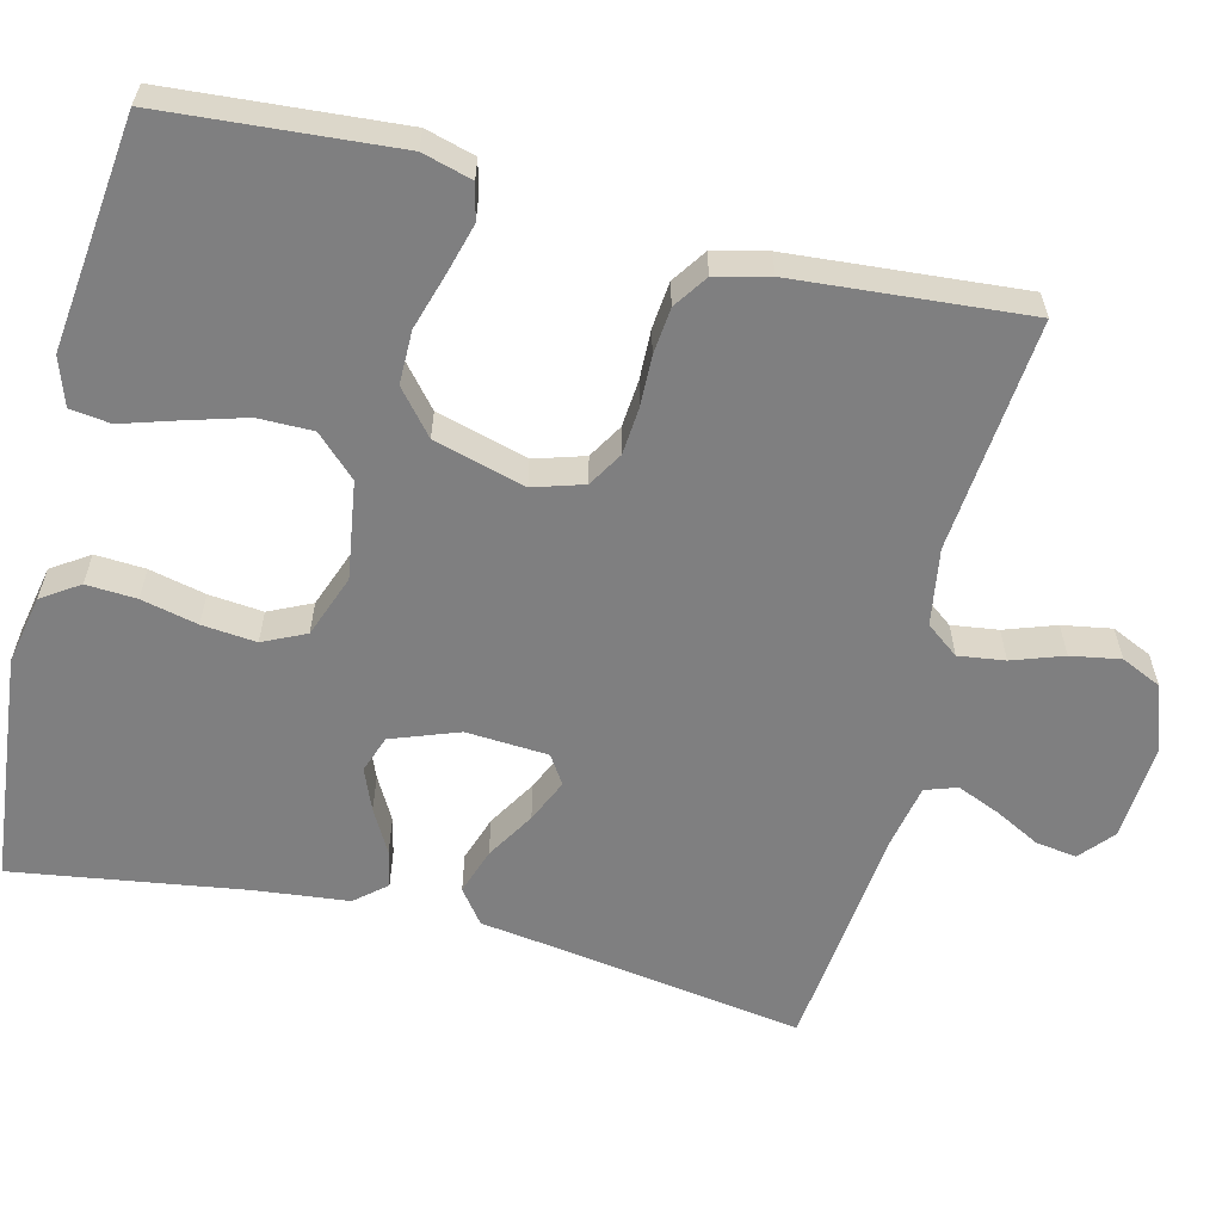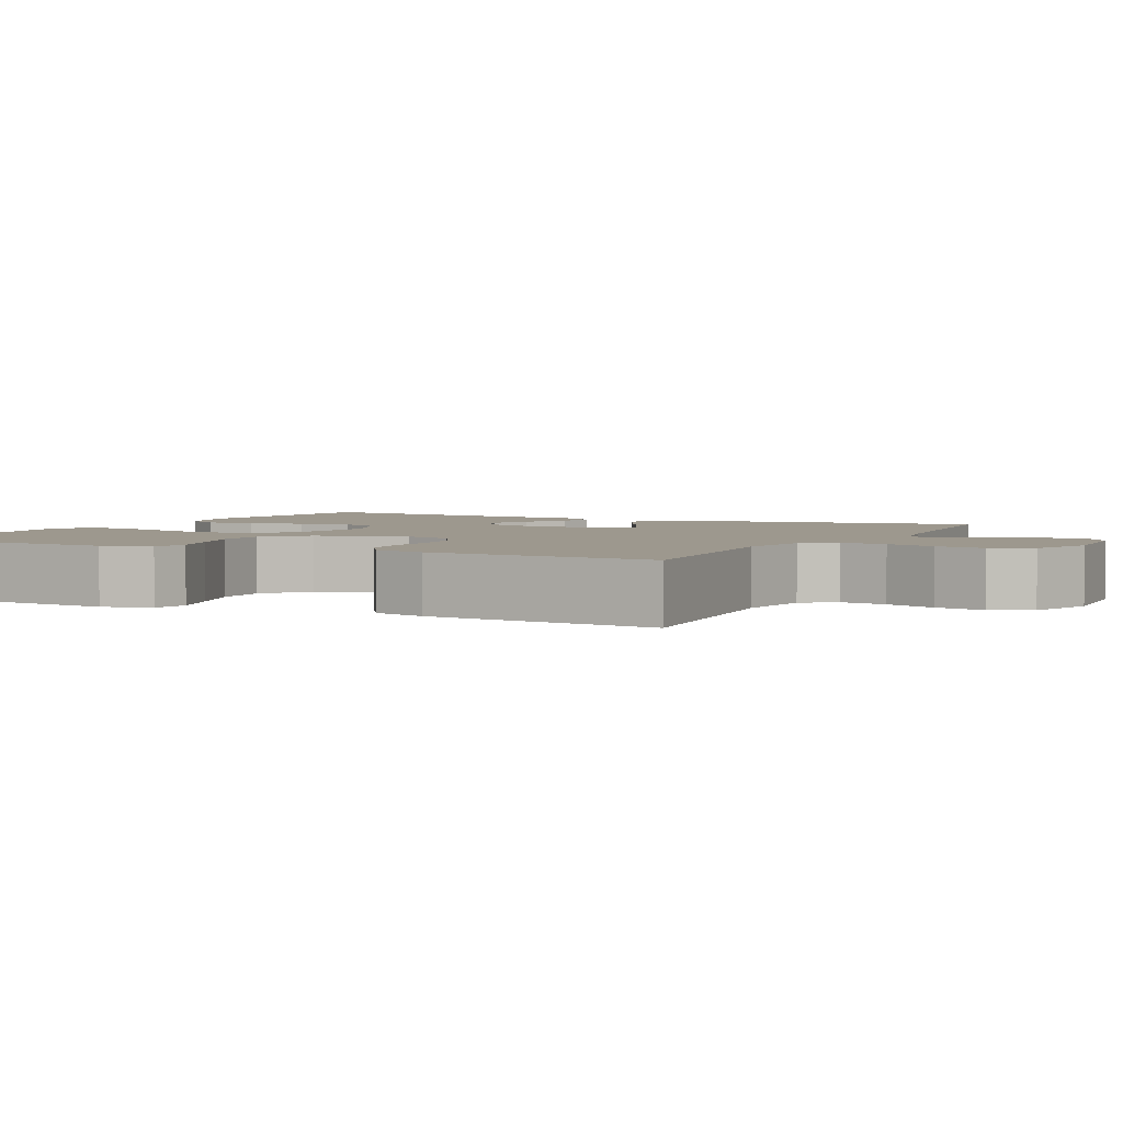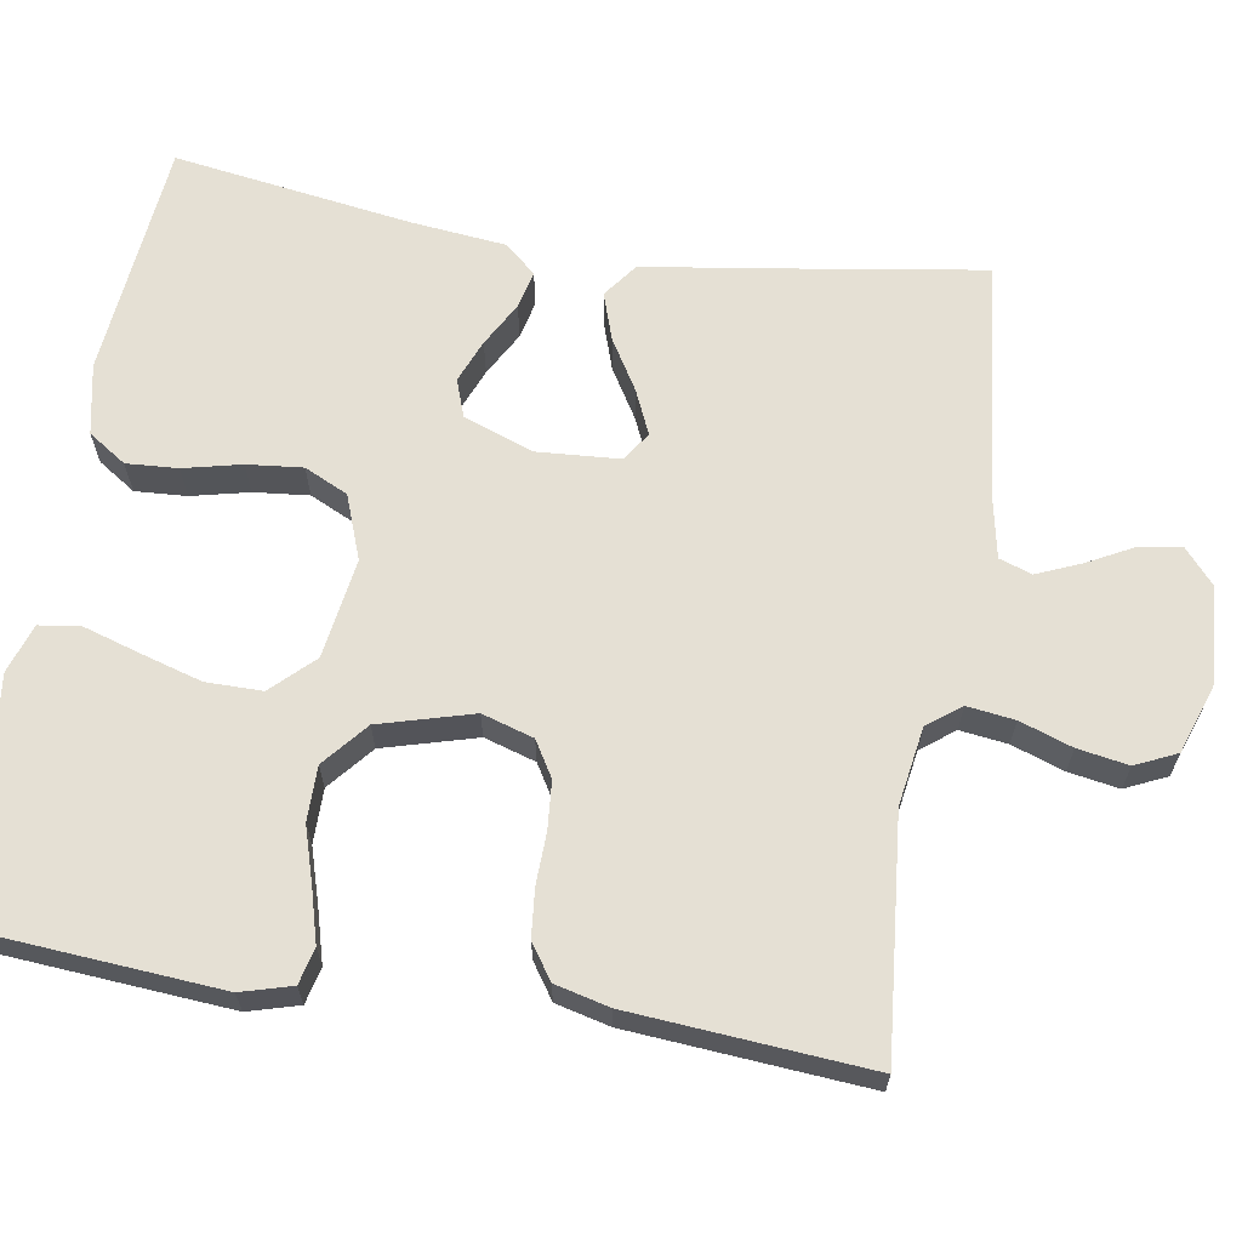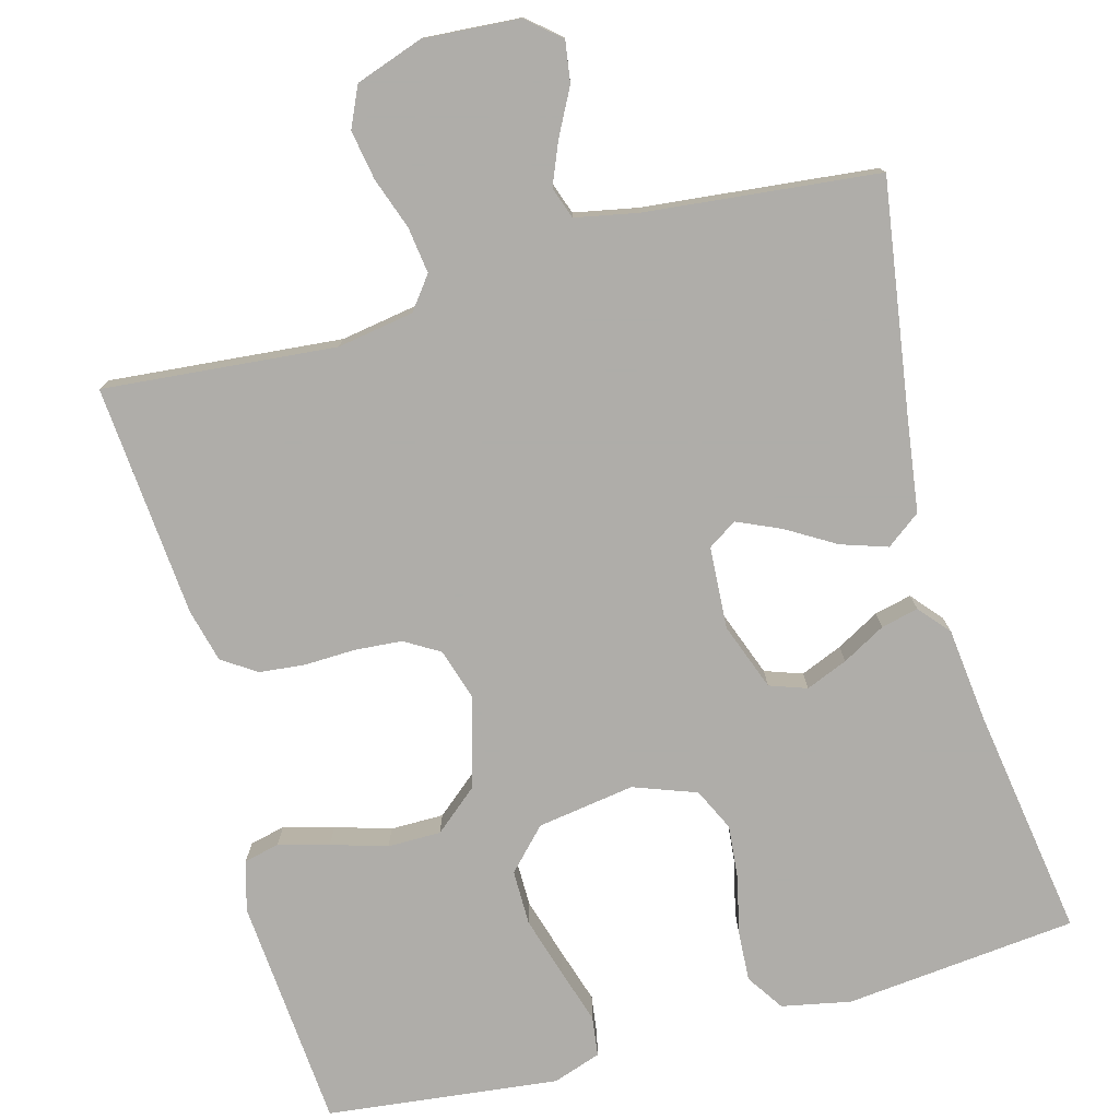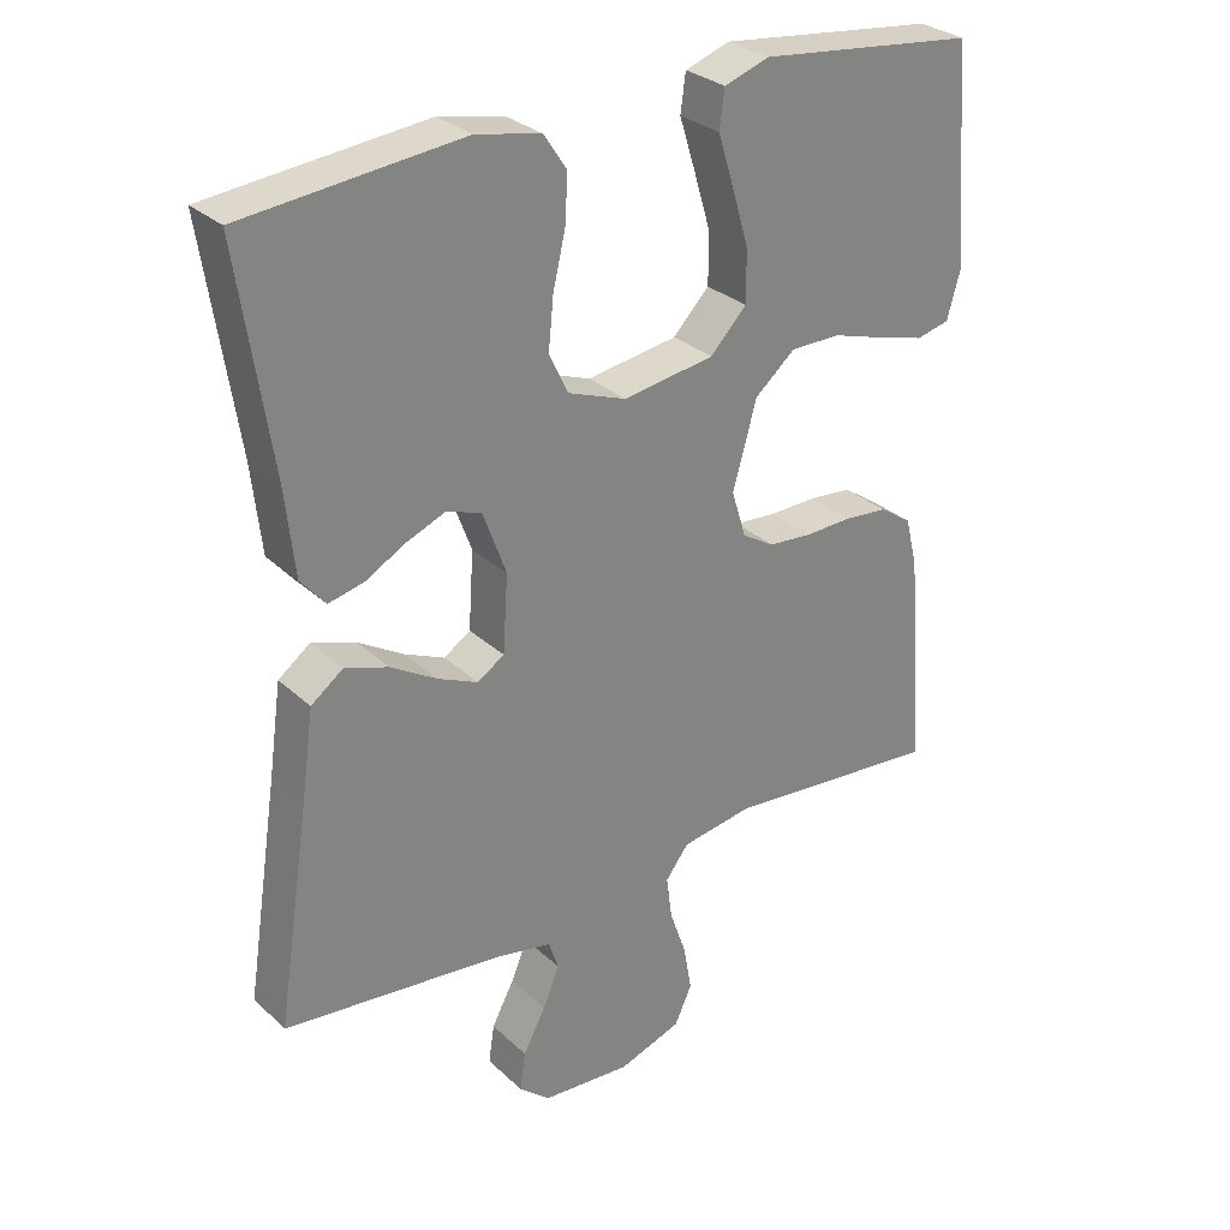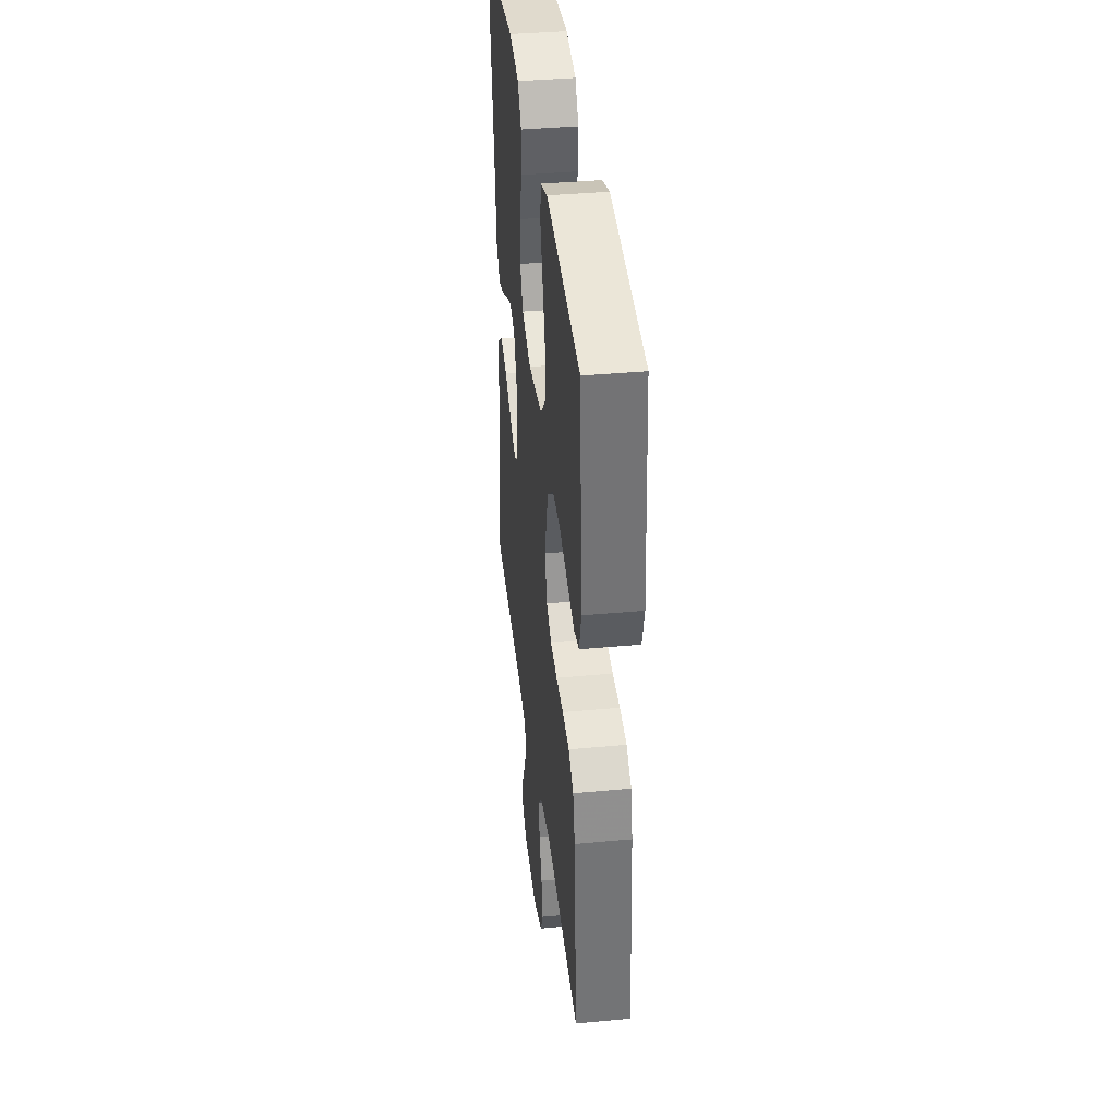
<metadata>
{"format":"obj","ext":"obj","renderer":"f3d","projection":"perspective","resolution":1024,"background":"white","views":[{"elev":-59.8,"azim":76.1,"up":"+Y"},{"elev":3.2,"azim":117.0,"up":"+Y"},{"elev":65.2,"azim":99.2,"up":"+Y"},{"elev":-77.2,"azim":-164.6,"up":"+Y"},{"elev":29.6,"azim":-37.1,"up":"+Z"},{"elev":38.9,"azim":83.3,"up":"+Z"}]}
</metadata>
<code>
v -0.5 0.07 0.5
v -0.2 0.07 0.53
v -0.111 0.07 0.512
v -0.079 0.07 0.464
v -0.083 0.07 0.399
v -0.1 0.07 0.326
v -0.107 0.07 0.256
v -0.081 0.07 0.201
v 0 0.07 0.171
v 0.126 0.07 0.19
v 0.176 0.07 0.242
v 0.176 0.07 0.313
v 0.153 0.07 0.391
v 0.131 0.07 0.462
v 0.138 0.07 0.514
v 0.2 0.07 0.535
v 0.5 0.07 0.5
v 0.523 0.07 0.2
v 0.505 0.07 0.136
v 0.459 0.07 0.125
v 0.394 0.07 0.143
v 0.322 0.07 0.165
v 0.253 0.07 0.165
v 0.197 0.07 0.118
v 0.164 0.07 0
v 0.184 0.07 -0.065
v 0.229 0.07 -0.092
v 0.29 0.07 -0.097
v 0.355 0.07 -0.095
v 0.415 0.07 -0.101
v 0.459 0.07 -0.131
v 0.476 0.07 -0.2
v 0.5 0.07 -0.5
v 0.2 0.07 -0.472
v 0.101 0.07 -0.488
v 0.069 0.07 -0.53
v 0.077 0.07 -0.59
v 0.1 0.07 -0.656
v 0.111 0.07 -0.72
v 0.087 0.07 -0.772
v 0 0.07 -0.802
v -0.124 0.07 -0.793
v -0.167 0.07 -0.756
v -0.159 0.07 -0.703
v -0.128 0.07 -0.644
v -0.105 0.07 -0.589
v -0.119 0.07 -0.548
v -0.2 0.07 -0.532
v -0.5 0.07 -0.5
v -0.454 0.07 -0.2
v -0.437 0.07 -0.08
v -0.393 0.07 -0.047
v -0.333 0.07 -0.067
v -0.27 0.07 -0.105
v -0.214 0.07 -0.13
v -0.177 0.07 -0.106
v -0.17 0.07 0
v -0.202 0.07 0.087
v -0.25 0.07 0.104
v -0.304 0.07 0.082
v -0.36 0.07 0.051
v -0.408 0.07 0.04
v -0.442 0.07 0.08
v -0.455 0.07 0.2
v -0.5 0 0.5
v -0.2 0 0.53
v -0.111 0 0.512
v -0.079 0 0.464
v -0.083 0 0.399
v -0.1 0 0.326
v -0.107 0 0.256
v -0.081 0 0.201
v 0 0 0.171
v 0.126 0 0.19
v 0.176 0 0.242
v 0.176 0 0.313
v 0.153 0 0.391
v 0.131 0 0.462
v 0.138 0 0.514
v 0.2 0 0.535
v 0.5 0 0.5
v 0.523 0 0.2
v 0.505 0 0.136
v 0.459 0 0.125
v 0.394 0 0.143
v 0.322 0 0.165
v 0.253 0 0.165
v 0.197 0 0.118
v 0.164 0 0
v 0.184 0 -0.065
v 0.229 0 -0.092
v 0.29 0 -0.097
v 0.355 0 -0.095
v 0.415 0 -0.101
v 0.459 0 -0.131
v 0.476 0 -0.2
v 0.5 0 -0.5
v 0.2 0 -0.472
v 0.101 0 -0.488
v 0.069 0 -0.53
v 0.077 0 -0.59
v 0.1 0 -0.656
v 0.111 0 -0.72
v 0.087 0 -0.772
v 0 0 -0.802
v -0.124 0 -0.793
v -0.167 0 -0.756
v -0.159 0 -0.703
v -0.128 0 -0.644
v -0.105 0 -0.589
v -0.119 0 -0.548
v -0.2 0 -0.532
v -0.5 0 -0.5
v -0.454 0 -0.2
v -0.437 0 -0.08
v -0.393 0 -0.047
v -0.333 0 -0.067
v -0.27 0 -0.105
v -0.214 0 -0.13
v -0.177 0 -0.106
v -0.17 0 0
v -0.202 0 0.087
v -0.25 0 0.104
v -0.304 0 0.082
v -0.36 0 0.051
v -0.408 0 0.04
v -0.442 0 0.08
v -0.455 0 0.2
f 61 62 63 64
f 60 61 64 1
f 59 60 1 2
f 58 59 2 3
f 57 58 3 4
f 56 57 4
f 51 52 53 54
f 50 51 54 55
f 48 49 50 55
f 47 48 55 56
f 42 43 44 45
f 42 45 46
f 41 42 46
f 37 38 39 40
f 36 37 40 41
f 31 32 33 34
f 31 34 35
f 28 29 30 31
f 27 28 31 35
f 26 27 35 36
f 19 20 21 22
f 17 18 19 22
f 17 22 23
f 16 17 23 24
f 13 14 15 16
f 12 13 16
f 11 12 16 24
f 4 5 6
f 56 4 6
f 56 6 7
f 47 56 7 8
f 46 47 8 9
f 41 46 9 10
f 25 26 36 41
f 25 41 10 11
f 11 24 25
f 128 127 126 125
f 65 128 125 124
f 66 65 124 123
f 67 66 123 122
f 68 67 122 121
f 68 121 120
f 118 117 116 115
f 119 118 115 114
f 119 114 113 112
f 120 119 112 111
f 109 108 107 106
f 110 109 106
f 110 106 105
f 104 103 102 101
f 105 104 101 100
f 98 97 96 95
f 99 98 95
f 95 94 93 92
f 99 95 92 91
f 100 99 91 90
f 86 85 84 83
f 86 83 82 81
f 87 86 81
f 88 87 81 80
f 80 79 78 77
f 80 77 76
f 88 80 76 75
f 70 69 68
f 70 68 120
f 71 70 120
f 72 71 120 111
f 73 72 111 110
f 74 73 110 105
f 105 100 90 89
f 75 74 105 89
f 89 88 75
f 1 65 66 2
f 2 66 67 3
f 3 67 68 4
f 4 68 69 5
f 5 69 70 6
f 6 70 71 7
f 7 71 72 8
f 8 72 73 9
f 9 73 74 10
f 10 74 75 11
f 11 75 76 12
f 12 76 77 13
f 13 77 78 14
f 14 78 79 15
f 15 79 80 16
f 16 80 81 17
f 17 81 82 18
f 18 82 83 19
f 19 83 84 20
f 20 84 85 21
f 21 85 86 22
f 22 86 87 23
f 23 87 88 24
f 24 88 89 25
f 25 89 90 26
f 26 90 91 27
f 27 91 92 28
f 28 92 93 29
f 29 93 94 30
f 30 94 95 31
f 31 95 96 32
f 32 96 97 33
f 33 97 98 34
f 34 98 99 35
f 35 99 100 36
f 36 100 101 37
f 37 101 102 38
f 38 102 103 39
f 39 103 104 40
f 40 104 105 41
f 41 105 106 42
f 42 106 107 43
f 43 107 108 44
f 44 108 109 45
f 45 109 110 46
f 46 110 111 47
f 47 111 112 48
f 48 112 113 49
f 49 113 114 50
f 50 114 115 51
f 51 115 116 52
f 52 116 117 53
f 53 117 118 54
f 54 118 119 55
f 55 119 120 56
f 56 120 121 57
f 57 121 122 58
f 58 122 123 59
f 59 123 124 60
f 60 124 125 61
f 61 125 126 62
f 62 126 127 63
f 63 127 128 64
f 64 128 65 1

</code>
